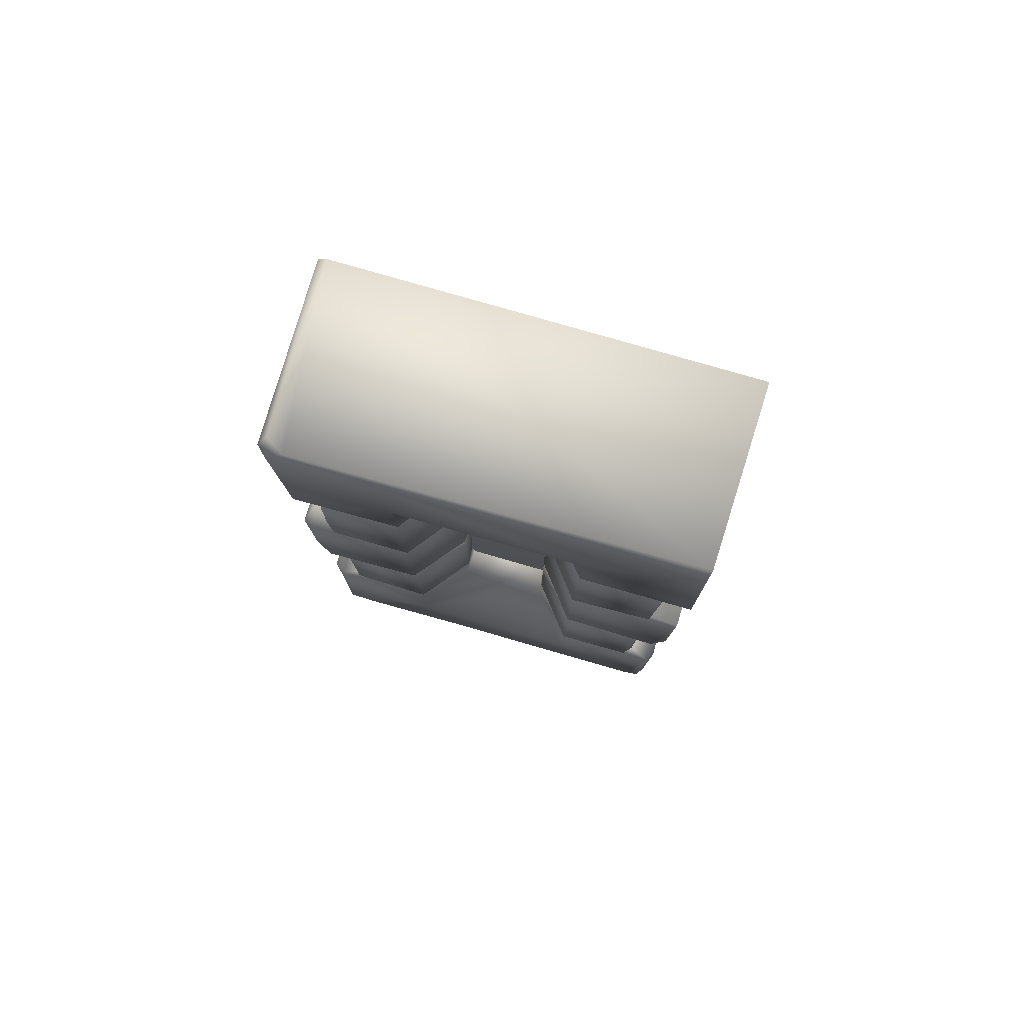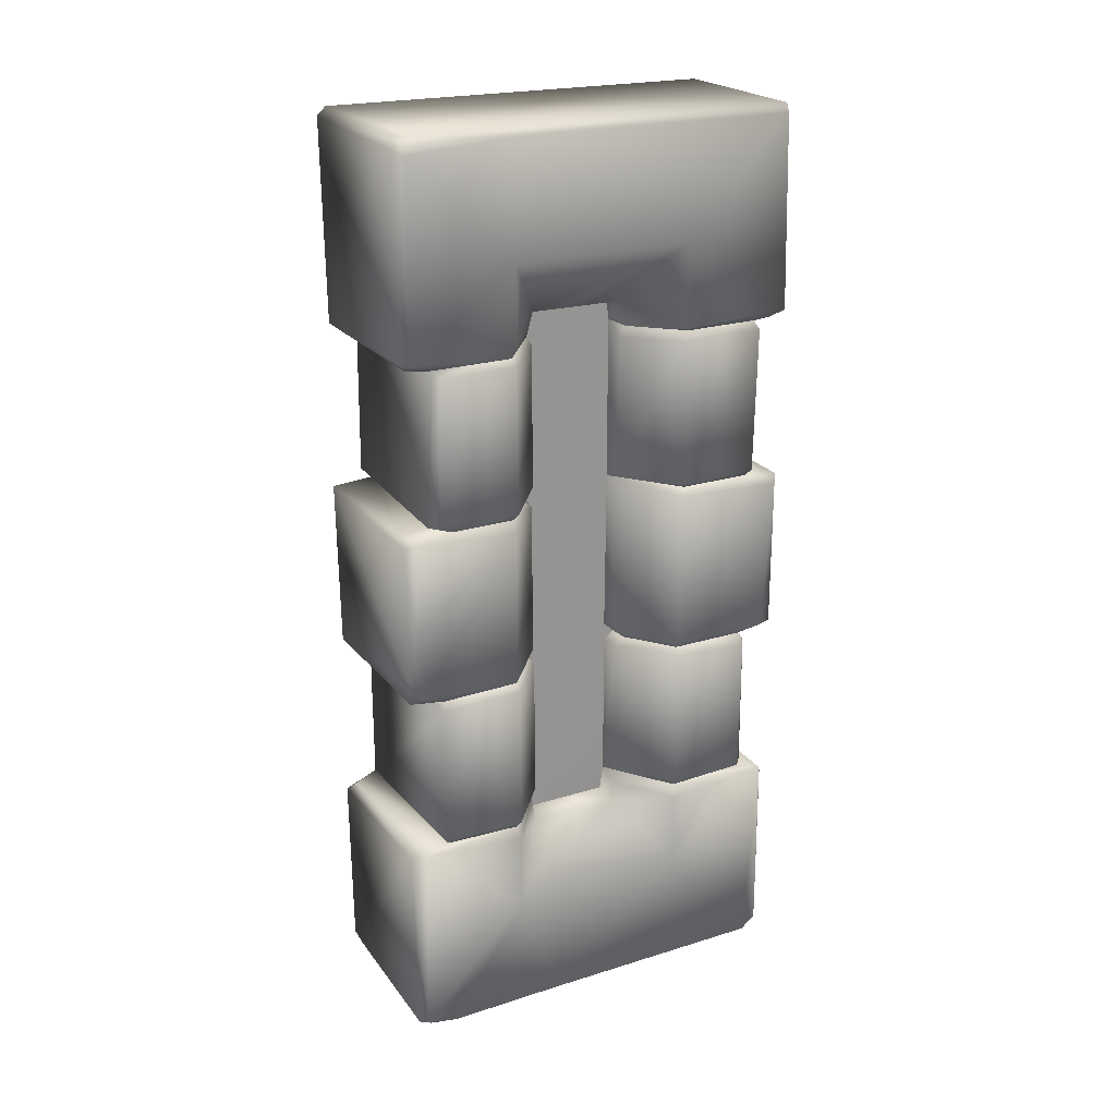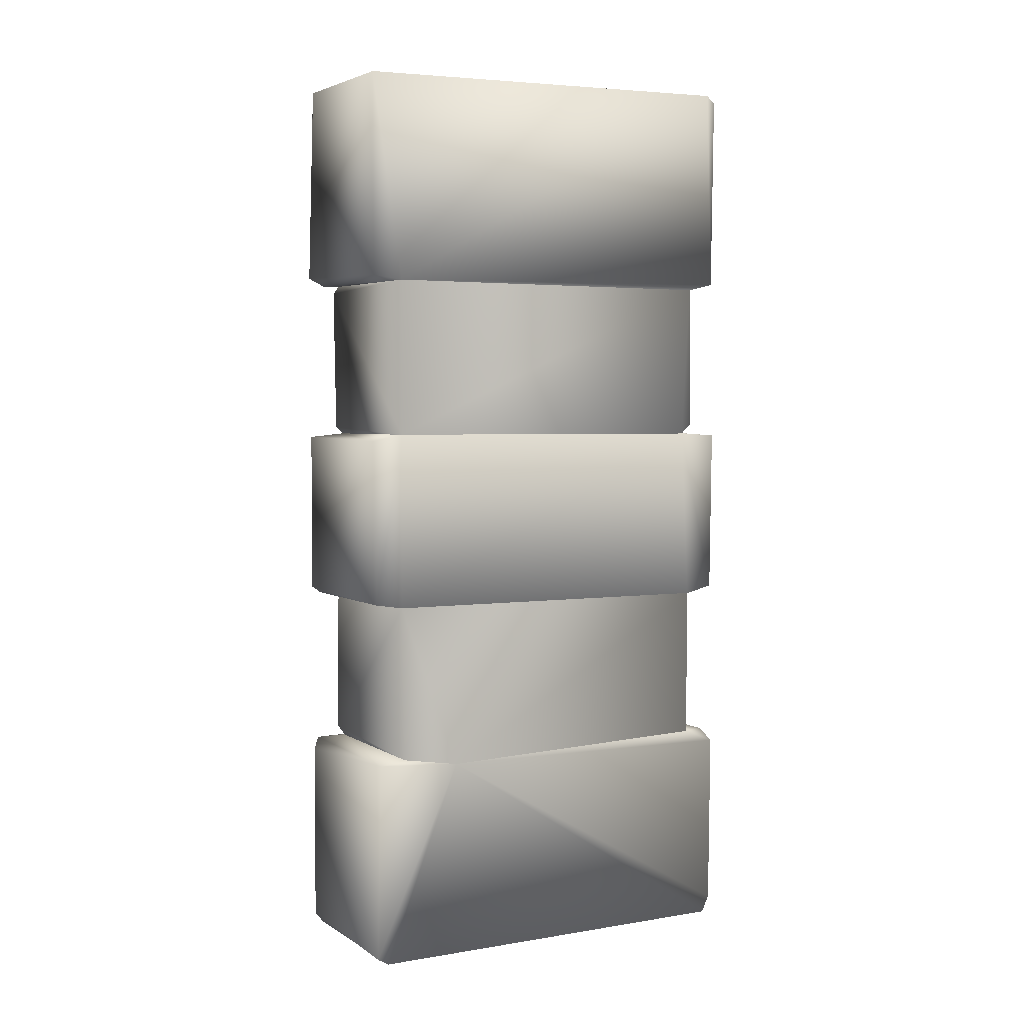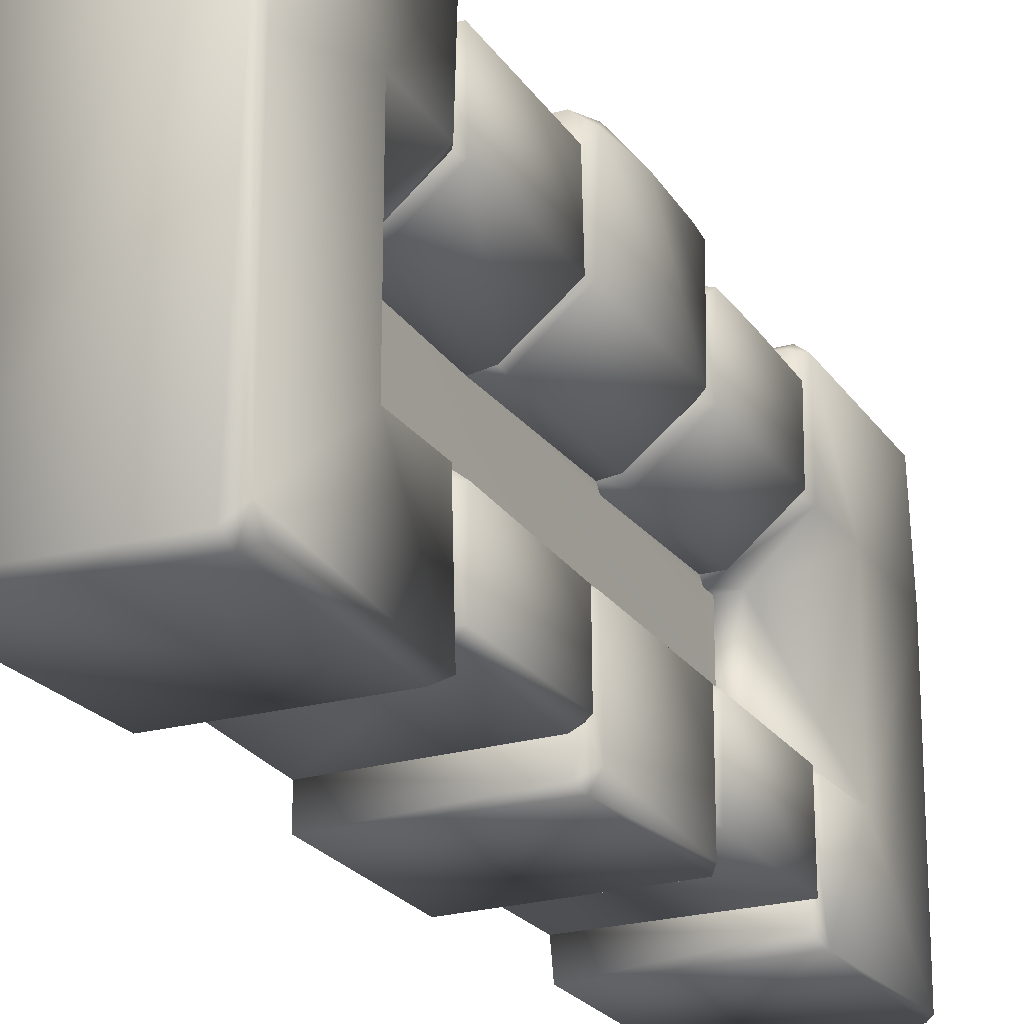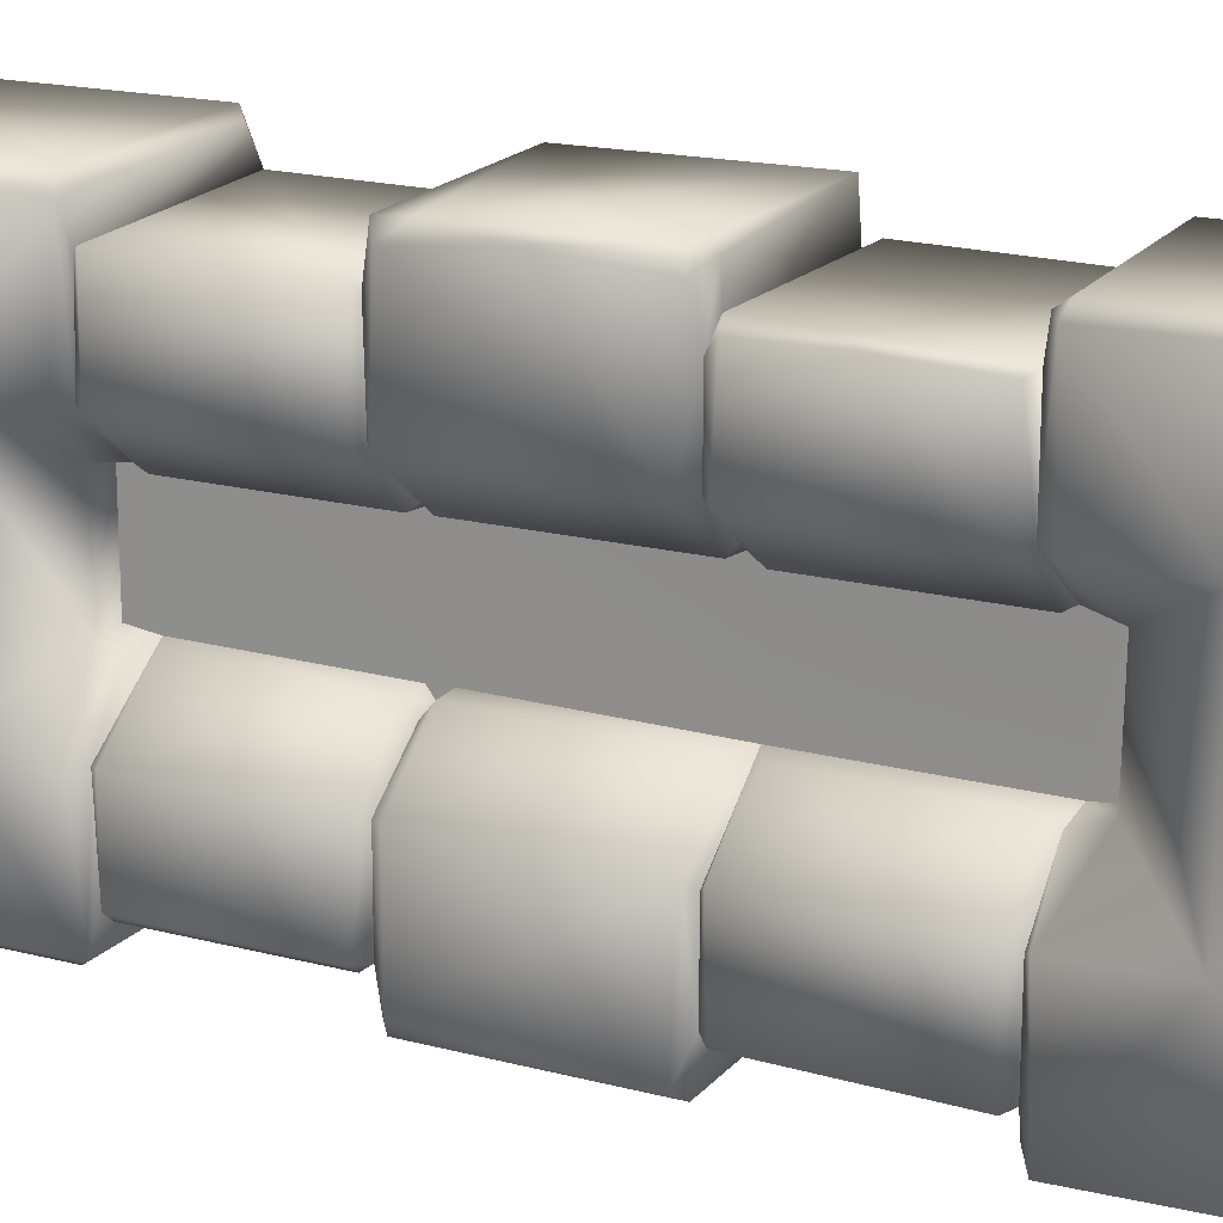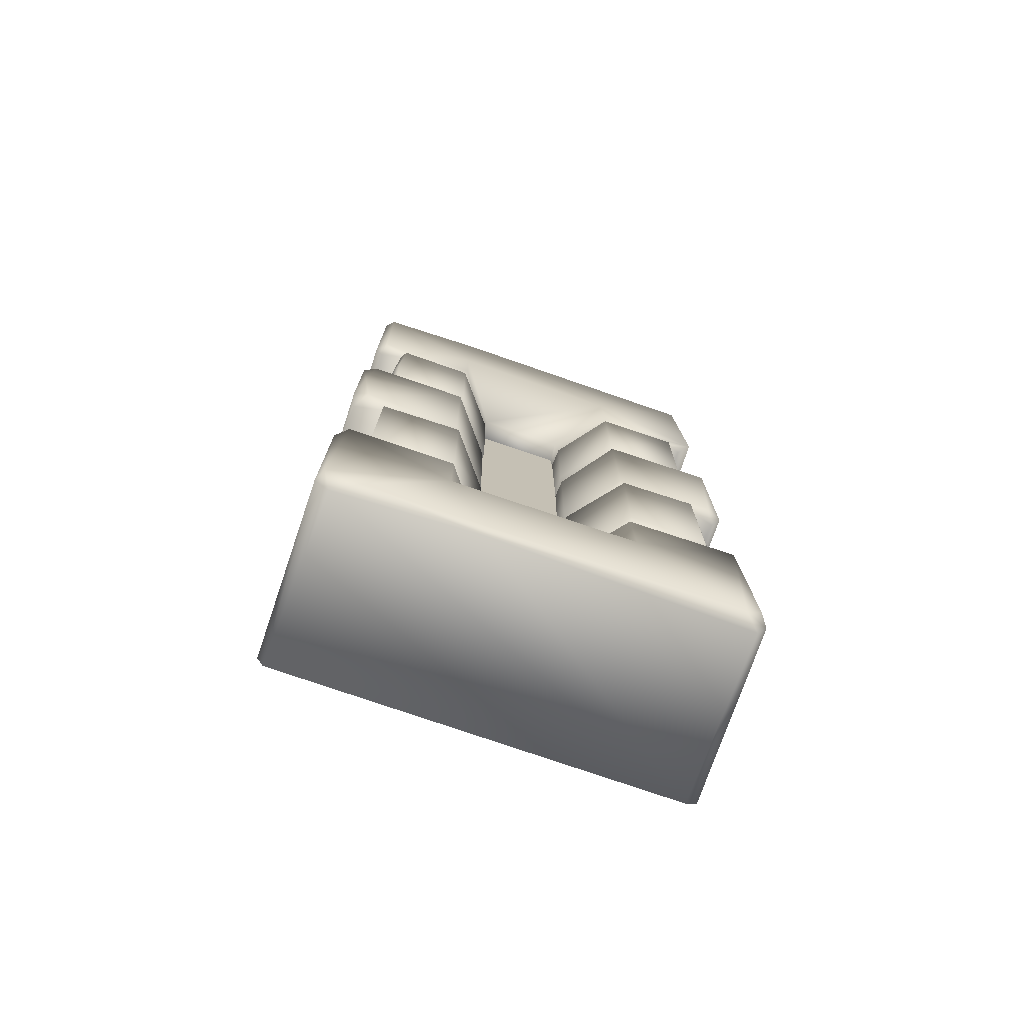
<metadata>
{"format":"obj","ext":"obj","renderer":"f3d","projection":"perspective","resolution":1024,"background":"white","views":[{"elev":79.7,"azim":106.0,"up":"+Y"},{"elev":23.0,"azim":62.1,"up":"+Y"},{"elev":4.2,"azim":-117.8,"up":"+Y"},{"elev":-23.1,"azim":25.4,"up":"+Z"},{"elev":18.6,"azim":117.2,"up":"+Z"},{"elev":-75.7,"azim":71.2,"up":"+Y"}]}
</metadata>
<code>
o Castle_Window_2_Lowpoly_Castle_Window_2_Lowpoly.001
v 0.2174 0.2981 0.3322
v -0.1063 0.1836 0.3304
v 0.1935 0.1683 0.3286
v -0.1036 0.1644 0.3126
v -0.1035 -0.4829 -0.2138
v -0.1053 0.4671 -0.3276
v 0.2353 0.4545 -0.3302
v -0.1059 0.1707 -0.3294
v 0.134 -0.452 0.087
v 0.1345 -0.1762 0.08834
v 0.2352 -0.454 0.1687
v 0.2304 0.8621 0.3419
v -0.1047 0.8644 0.3696
v 0.209 0.8644 0.3742
v 0.09338 0.1621 -0.09054
v 0.09275 -0.1656 0.08845
v 0.09279 -0.1498 -0.08806
v -0.1027 0.1593 0.3891
v -0.104 -0.1595 0.3845
v 0.2378 -0.8524 0.09602
v 0.2248 -0.8647 0.1019
v 0.238 -0.8539 -0.3461
v -0.1049 0.4625 0.3285
v -0.09895 -0.4655 -0.3225
v 0.2212 -0.4522 -0.3319
v 0.2162 -0.1858 -0.3336
v 0.2391 -0.6346 0.1709
v 0.2393 -0.6346 -0.1708
v 0.1361 -0.5199 -0.08456
v 0.1364 -0.1806 -0.08992
v 0.2388 -0.4527 -0.1726
v 0.2384 -0.1763 -0.1764
v 0.2375 -0.454 -0.317
v 0.2418 -0.1825 -0.3158
v -0.1036 -0.8324 0.388
v 0.22 -0.8495 0.3872
v 0.2162 -0.4844 0.3901
v 0.2393 0.8511 0.1653
v 0.2383 0.6352 0.1716
v 0.2361 0.6339 -0.1702
v 0.2362 0.1783 0.1697
v 0.2374 0.3067 0.3237
v 0.2375 0.186 0.3213
v 0.2329 -0.179 0.3243
v 0.2346 -0.1761 0.1698
v 0.2339 -0.4742 0.3675
v 0.2399 -0.8404 0.377
v 0.2373 0.8441 -0.3721
v 0.1326 0.5159 0.08651
v 0.2359 0.4844 -0.3833
v 0.2213 0.8603 -0.3775
v -0.1061 0.8548 -0.3865
v 0.2104 -0.1621 0.3809
v 0.239 0.1438 0.1768
v 0.2395 -0.01051 0.3767
v 0.2394 -0.143 0.3615
v 0.2358 0.176 -0.1716
v 0.232 0.1773 -0.3273
v 0.2127 -0.866 -0.3718
v -0.1063 -0.8646 -0.3642
v 0.2349 -0.1484 -0.1721
v 0.1328 0.14 -0.09084
v 0.1315 -0.149 -0.08823
v 0.132 0.5131 -0.08385
v -0.1053 -0.1719 0.3278
v -0.1048 -0.4664 0.3278
v 0.1321 0.1818 -0.08912
v 0.236 0.4519 -0.1714
v 0.2255 -0.1089 0.389
v 0.2255 0.1507 0.3905
v 0.1366 -0.5185 0.08921
v 0.09279 -0.4691 0.0919
v 0.1916 0.1652 0.3777
v 0.0928 -0.1821 -0.08923
v 0.09444 -0.4693 -0.0872
v 0.1407 -0.4824 -0.089
v 0.2376 -0.489 -0.1676
v -0.1039 0.4753 -0.3855
v 0.0928 -0.5162 0.08667
v 0.2173 0.4683 -0.3601
v 0.2247 0.4687 -0.3229
v 0.2257 0.4691 -0.1819
v 0.09282 -0.5165 -0.08194
v 0.2176 0.4883 0.3861
v 0.2222 0.8454 0.3884
v -0.1058 0.849 0.3854
v 0.2378 0.8375 0.3728
v 0.2394 0.4846 0.368
v 0.2235 0.4668 0.3262
v 0.2235 0.4666 0.1747
v 0.2139 0.4688 0.3713
v -0.1043 0.4748 0.3817
v 0.09313 -0.1669 -0.1088
v 0.2321 -0.4543 0.3257
v 0.2351 0.152 -0.1722
v 0.2379 -0.1477 -0.3583
v 0.1361 0.4469 -0.09045
v 0.09279 0.4835 0.08482
v 0.0928 0.4696 -0.09027
v -0.07726 -0.4696 0.3806
v 0.2157 -0.4691 0.3126
v 0.2246 -0.4675 0.1746
v -0.1023 -0.1657 -0.3291
v -0.1064 -0.1566 -0.3843
v 0.2109 -0.1646 -0.3745
v 0.1351 0.4562 0.09038
v 0.238 0.4535 0.1742
v 0.2361 -0.4741 -0.3721
v 0.214 -0.4704 -0.3203
v 0.2242 -0.4681 -0.1763
v -0.1042 -0.4715 -0.3762
v 0.227 0.1668 0.2972
v 0.2372 0.1558 0.3678
v 0.2383 0.1427 -0.3764
v 0.2248 -0.1642 -0.3162
v 0.09279 0.1788 0.08678
v 0.1315 0.1828 0.08733
v -0.1014 -0.8642 0.3745
v -0.1047 -0.492 0.3904
v 0.1346 0.1444 0.09205
v 0.09363 0.1655 0.09866
v 0.1445 0.1611 0.1136
v 0.2227 -0.1528 -0.388
v 0.2259 0.1583 -0.3855
v -0.1053 0.159 -0.3878
v -0.1058 -0.8522 -0.385
v 0.2168 -0.4934 -0.387
v 0.2193 -0.8464 -0.3875
v 0.09287 0.5154 -0.08585
v 0.2226 -0.1646 0.316
v 0.2348 -0.1524 0.1744
v 0.2221 0.1649 -0.3175
v 0.09287 0.5153 0.08585
v 0.132 0.4711 0.09932
v 0.2375 0.4905 0.1687
v 0.2228 -0.1651 -0.1756
v 0.2356 0.4777 -0.1753
v 0.1318 -0.1481 0.08879
v 0.2159 -0.8645 0.3608
v 0.1236 -0.1633 0.1014
v 0.2378 -0.8276 -0.375
v 0.0938 0.4697 0.09614
v 0.2368 -0.4889 0.1703
v 0.2188 0.1634 0.1736
v 0.1349 0.4653 -0.1032
v 0.1361 -0.4537 -0.09001
v 0.1344 -0.4696 0.09634
v 0.2389 0.4559 0.3175
v 0.2206 0.1643 -0.1847
v 0.2192 -0.1637 0.1718
v 0.2396 -0.8551 0.3154
v 0.1328 -0.1659 -0.1093
v 0.09279 -0.1498 -0.08806
v 0.09313 -0.1669 -0.1088
v 0.09313 -0.1669 -0.1088
v 0.227 0.1668 0.2972
v 0.2188 0.1634 0.1736
v 0.09279 -0.4691 0.0919
v 0.09279 -0.4691 0.0919
v 0.09275 -0.1656 0.08845
v 0.09275 -0.1656 0.08845
v 0.214 -0.4704 -0.3203
v 0.2242 -0.4681 -0.1763
v 0.1445 0.1611 0.1136
v 0.0928 0.4696 -0.09027
v 0.0928 0.4696 -0.09027
v 0.09287 0.5154 -0.08585
v 0.0928 -0.5162 0.08667
v 0.09282 -0.5165 -0.08194
v 0.09363 0.1655 0.09866
v 0.09363 0.1655 0.09866
v 0.1236 -0.1633 0.1014
v 0.2248 -0.1642 -0.3162
v 0.2228 -0.1651 -0.1756
v -0.09895 -0.4655 -0.3225
v 0.1349 0.4653 -0.1032
v 0.1344 -0.4696 0.09634
v 0.2192 -0.1637 0.1718
v -0.1059 0.1707 -0.3294
v 0.2221 0.1649 -0.3175
v 0.2247 0.4687 -0.3229
v -0.1053 0.4671 -0.3276
v 0.2257 0.4691 -0.1819
v 0.09279 0.1788 0.08678
v 0.0938 0.4697 0.09614
v 0.0938 0.4697 0.09614
v 0.09444 -0.4693 -0.0872
v 0.09444 -0.4693 -0.0872
v 0.132 0.4711 0.09932
v -0.1049 0.4625 0.3285
v 0.2235 0.4668 0.3262
v 0.2235 0.4666 0.1747
v -0.1023 -0.1657 -0.3291
v 0.2206 0.1643 -0.1847
v -0.1035 -0.4829 -0.2138
v -0.1048 -0.4664 0.3278
v 0.2157 -0.4691 0.3126
v 0.2246 -0.4675 0.1746
v 0.1328 -0.1659 -0.1093
v 0.1935 0.1683 0.3286
v -0.1036 0.1644 0.3126
v -0.1053 -0.1719 0.3278
v 0.2226 -0.1646 0.316
v 0.09287 0.5153 0.08585
v 0.0928 -0.1821 -0.08923
v 0.09338 0.1621 -0.09054
v 0.09338 0.1621 -0.09054
v 0.09279 0.4835 0.08482
f 1 2 200
f 6 7 179
f 9 10 11
f 12 13 14
f 15 160 17
f 20 21 22
f 190 2 1
f 24 103 25
f 26 25 103
f 27 28 29
f 30 31 32
f 33 34 31
f 22 28 20
f 28 27 20
f 35 36 37
f 38 39 40
f 41 42 43
f 44 11 45
f 27 46 47
f 34 32 31
f 48 38 40
f 39 49 40
f 10 45 11
f 48 40 50
f 51 50 52
f 54 55 56
f 7 57 58
f 7 58 179
f 59 21 60
f 61 62 63
f 64 40 49
f 44 65 196
f 5 196 65
f 67 57 68
f 7 68 57
f 18 69 70
f 55 69 56
f 71 27 29
f 158 17 160
f 4 18 73
f 205 158 187
f 76 29 77
f 201 190 179
f 52 50 78
f 6 179 190
f 29 168 71
f 16 9 72
f 80 181 182
f 181 50 183
f 76 169 29
f 169 168 29
f 84 85 86
f 39 87 88
f 88 89 192
f 89 91 92
f 74 188 30
f 74 30 155
f 11 44 94
f 44 196 94
f 62 61 95
f 96 95 61
f 97 67 68
f 98 15 99
f 100 46 197
f 46 102 197
f 67 206 57
f 165 206 67
f 4 8 193
f 104 105 193
f 41 106 107
f 107 42 41
f 108 162 163
f 108 111 162
f 156 113 54
f 3 4 73
f 62 95 207
f 207 63 62
f 114 95 96
f 105 173 193
f 98 184 15
f 116 106 117
f 119 35 37
f 15 184 160
f 120 170 122
f 23 92 182
f 23 89 92
f 96 123 114
f 124 123 125
f 126 127 128
f 108 28 22
f 97 165 67
f 64 49 167
f 203 131 56
f 19 203 53
f 125 123 104
f 8 104 193
f 86 14 13
f 125 8 132
f 8 125 104
f 108 77 28
f 77 29 28
f 86 13 92
f 133 49 208
f 189 49 135
f 202 203 19
f 18 4 19
f 135 49 39
f 39 88 135
f 63 174 61
f 174 96 61
f 118 195 60
f 126 111 127
f 32 34 136
f 30 32 136
f 120 54 131
f 54 56 131
f 40 137 50
f 64 137 40
f 200 2 201
f 190 201 2
f 170 120 161
f 120 131 138
f 36 118 139
f 118 60 139
f 174 173 96
f 173 105 96
f 13 182 92
f 119 195 35
f 197 66 100
f 85 84 88
f 92 91 84
f 45 10 140
f 16 10 9
f 59 22 21
f 141 128 127
f 38 48 51
f 114 132 95
f 124 125 132
f 162 111 175
f 195 111 126
f 106 134 90
f 185 106 116
f 27 71 143
f 143 46 27
f 50 51 48
f 54 120 157
f 54 157 156
f 127 111 108
f 127 108 141
f 46 37 47
f 37 46 100
f 86 85 14
f 85 88 87
f 25 34 33
f 109 24 25
f 63 153 154
f 63 207 153
f 80 182 78
f 94 101 11
f 196 101 94
f 85 87 14
f 7 6 81
f 82 7 81
f 117 164 171
f 117 106 41
f 119 100 66
f 100 119 37
f 26 103 115
f 26 34 25
f 117 41 164
f 112 144 41
f 64 166 176
f 176 137 64
f 58 180 179
f 180 58 57
f 34 26 115
f 136 34 115
f 195 126 60
f 126 128 60
f 97 68 145
f 97 145 165
f 130 44 45
f 65 44 130
f 68 82 145
f 68 7 82
f 128 59 60
f 128 22 59
f 105 123 96
f 123 105 104
f 1 200 43
f 183 50 137
f 137 176 183
f 31 30 146
f 30 188 146
f 147 11 198
f 101 198 11
f 43 200 112
f 112 41 43
f 109 25 33
f 109 33 110
f 71 177 143
f 159 177 71
f 1 43 42
f 148 90 191
f 203 56 53
f 102 46 143
f 102 143 177
f 194 180 57
f 194 57 206
f 78 50 80
f 50 181 80
f 135 88 192
f 135 192 189
f 108 163 77
f 76 77 163
f 19 4 202
f 146 110 31
f 33 31 110
f 37 36 47
f 47 36 139
f 107 90 148
f 107 106 90
f 13 52 182
f 51 52 13
f 131 203 150
f 84 91 88
f 91 89 88
f 95 132 149
f 149 207 95
f 36 35 118
f 195 118 35
f 45 140 178
f 130 45 178
f 69 55 70
f 73 18 70
f 204 98 99
f 167 49 133
f 110 146 188
f 64 167 166
f 129 204 99
f 39 38 87
f 119 66 195
f 172 131 150
f 124 114 123
f 14 87 12
f 12 87 38
f 83 187 158
f 76 75 169
f 114 124 132
f 168 159 71
f 158 79 83
f 182 52 78
f 75 76 163
f 27 47 151
f 164 41 144
f 122 157 120
f 108 22 141
f 128 141 22
f 69 18 19
f 208 49 189
f 53 56 69
f 69 19 53
f 152 30 136
f 63 199 174
f 103 24 5
f 11 147 9
f 72 9 147
f 106 185 134
f 21 20 151
f 20 27 151
f 63 154 199
f 30 152 155
f 175 111 195
f 205 17 158
f 93 17 205
f 55 113 70
f 54 113 55
f 172 138 131
f 161 120 138
f 139 151 47
f 21 139 60
f 151 139 21
f 138 172 161
f 10 16 140
f 191 190 1
f 191 1 148
f 38 51 12
f 51 13 12
f 156 3 73
f 116 117 171
f 86 92 84
f 184 121 160
f 202 4 193
f 148 42 107
f 42 148 1
f 189 186 208
f 73 70 113
f 156 73 113
f 184 98 142
f 65 103 5

</code>
